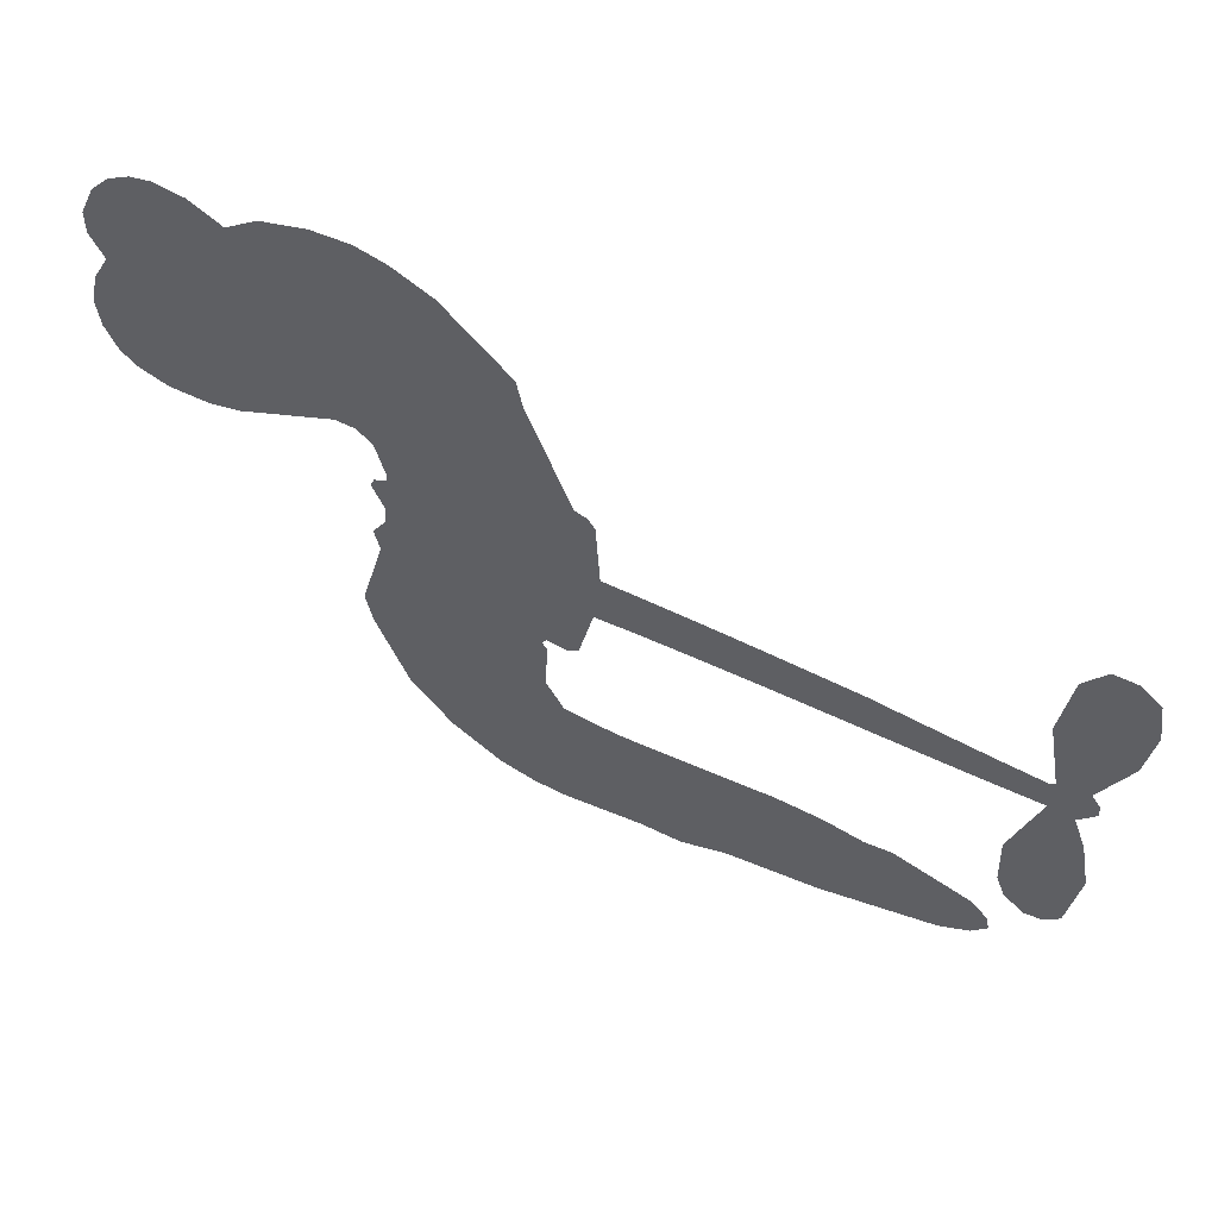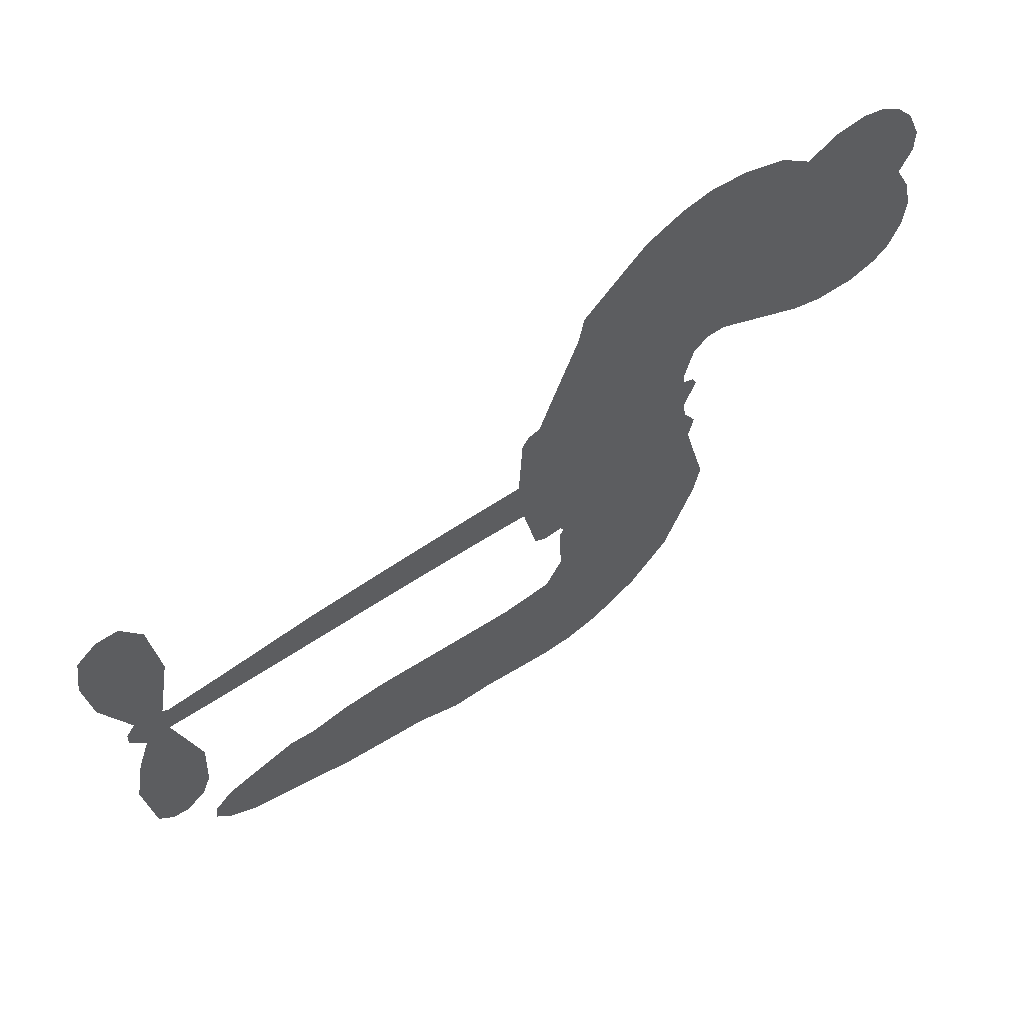
<metadata>
{"format":"obj","ext":"obj","renderer":"f3d","projection":"perspective","resolution":1024,"background":"white","views":[{"elev":59.2,"azim":24.2,"up":"+Y"},{"elev":61.2,"azim":147.2,"up":"+Y"}]}
</metadata>
<code>
v -3777 906.9 0.2257
v -3766 955.8 0.2142
v -3744 1000 0.1893
v -3761 1037 0.1564
v -3760 1073 0.1258
v -3740 1121 0
v -3715 1152 0.102
v -3686 1169 0.135
v -3659 1175 0.1547
v -3618 1167 0.1819
v -3577 1141 0.2241
v -3534 1174 0.2597
v -3473 1191 0.2811
v -3422 1192 0.2947
v -3382 1180 0.3046
v -3330 1150 0.3194
v -3242 1056 0.357
v -3235 1014 0.3705
v -3178 848.8 0.4716
v -3161 841.5 0.486
v -3151 826.5 0.5
v -3146 719.7 0.5272
v -2814 689.5 0.6118
v -2592 654.2 0.6795
v -2585 659.1 0.6864
v -2605 775 0.7179
v -2592 883.7 0.7338
v -2563 926.6 0.7382
v -2531 924.7 0.741
v -2502 898.3 0.75
v -2492 836 0.73
v -2503 755.2 0.7164
v -2543 664.2 0.6913
v -2530 645 0.6867
v -2528 625 0.6845
v -2552 595.8 0.6806
v -2533 539.5 0.6797
v -2517 456 0.6797
v -2532 343.6 0.6797
v -2553 321.3 0.6797
v -2577 319.6 0.6797
v -2606 345.5 0.6797
v -2619 383.2 0.6797
v -2624 470.2 0.6797
v -2587 602.8 0.6784
v -3155 632.4 0.5463
v -3175 538.4 0.5748
v -3190 528.5 0.5774
v -3218 533.7 0.5876
v -3223 522.8 0.6008
v -3217 511.6 0.6103
v -3221 426.8 0.669
v -3197 378.7 0.7013
v -3124 364.6 0.6935
v -2910 362.8 0.5832
v -2845 355 0.546
v -2789 338.7 0.5055
v -2751 340.3 0.4795
v -2644 295.3 0.3786
v -2618 266.2 0.324
v -2613 240.3 0.25
v -2634 213.2 0.3476
v -2676 191.3 0.4048
v -2838 161.6 0.5381
v -2967 155.6 0.6229
v -3031 136.8 0.662
v -3090 142.3 0.6969
v -3199 137.4 0.7854
v -3242 143.6 0.8353
v -3291 162.8 1
v -3359 214.6 0.7852
v -3417 289.3 0.7241
v -3461 415 0.6592
v -3470 466.1 0.64
v -3436 598.3 0.5732
v -3444 634.5 0.5548
v -3425 664.6 0.5366
v -3422 694.7 0.5138
v -3439 737.9 0.488
v -3433 751.9 0.4836
v -3417 758.1 0.475
v -3415 771 0.4601
v -3428 826.1 0.3966
v -3449 846 0.3579
v -3475 848.1 0.3262
v -3603 790.5 0.2586
v -3644 781.3 0.2511
v -3698 784.4 0.2439
v -3736 801.6 0.2394
v -3757 822.9 0.2368
v -3773 862.6 0.2319
v -2872 619.6 0.5994
v -2580 642.7 0.682
v -3393 760.4 0.4707
v -3240 536.4 0.5938
v -3219 469.1 0.6381
v -3418 737.4 0.4874
v -3181 818 0.4858
v -3165 585.3 0.5622
v -2730 610.1 0.6359
v -2563 656.4 0.688
v -2659 605.9 0.6569
v -2623 604.2 0.6682
v -3430 716.4 0.4976
v -3226 559.8 0.5788
v -2595 717.2 0.7066
v -2556 629.8 0.6836
v -2569 691.9 0.6984
v -2650 247.3 0.3594
v -2567 355.9 0.6797
v -3385 804.1 0.4356
v -3239 506 0.6142
v -3403 714.5 0.5014
v -3709 849.6 0.2382
v -3662 1123 0.1552
v -3458 895.1 0.3324
v -3149 773.2 0.5019
v -3197 556.6 0.574
v -2703 670.8 0.6416
v -2648 662 0.6585
v -3273 573 0.5787
v -3233 839.1 0.4567
v -3382 674.9 0.5268
v -3403 873.1 0.378
v -3206 600.3 0.5604
v -2605 627.9 0.6737
v -3293 520.4 0.6088
v -2637 632.4 0.6633
v -2670 637.1 0.6528
v -3396 625.7 0.5563
v -2767 272.2 0.4835
v -2606 536.3 0.6798
v -2549 886.1 0.7367
v -2523 709.7 0.7065
v -2524 399.8 0.6797
v -3696 1054 0.1614
v -2694 607.8 0.6462
v -2769 308.5 0.4878
v -2576 563.6 0.6796
v -2832 287.6 0.5314
v -2697 317.8 0.436
v -2730 291.9 0.4558
v -3424 1115 0.2996
v -3210 216.6 0.7746
v -3735 888.2 0.2303
v -3638 852.3 0.2508
v -3701 1115 0.111
v -3312 768.3 0.4757
v -3286 451 0.6496
v -2599 829.4 0.7265
v -2557 729.9 0.709
v -3725 1031 0.1686
v -3679 982.3 0.2103
v -3690 1018 0.189
v -3622 1020 0.2197
v -3657 1042 0.1922
v -2757 176.5 0.4788
v -2688 272.7 0.4135
v -3412 1153 0.2993
v -3313 1023 0.3529
v -3215 175.5 0.8021
v -3630 816 0.2536
v -3539 819.3 0.2803
v -3673 825.5 0.2454
v -3354 775.8 0.4638
v -3249 449.3 0.6517
v -3270 392.5 0.6851
v -3655 1007 0.2092
v -3623 951.5 0.2398
v -3606 1083 0.2106
v -3666 1082 0.1665
v -3459 1146 0.2852
v -3372 1120 0.3145
v -3273 1029 0.3597
v -3145 139.7 0.7377
v -3259 202.8 0.8371
v -3359 729 0.4939
v -3320 846.5 0.4282
v -3625 1054 0.2071
v -3573 1041 0.2406
v -3286 1103 0.3381
v -3393 839 0.4059
v -3182 191.7 0.7629
v -3148 250.4 0.7213
v -3347 816 0.4387
v -3299 1063 0.3449
v -3206 931.5 0.4135
v -3362 857.3 0.4069
v -3332 1096 0.329
v -3355 938.2 0.3697
v -3280 954.6 0.3864
v -3370 898.8 0.3811
v -3266 990.8 0.3747
v -3316 900.6 0.4007
v -3416 938.9 0.3427
v -3220 972.8 0.3907
v -3403 907.3 0.3617
v -3244 941.7 0.4009
v -3274 911.4 0.408
v -3234 900.7 0.4239
v -3264 869.7 0.4322
v -3192 890.2 0.4395
v -3278 824.4 0.4521
v -3219 869.9 0.4445
v -3434 874.2 0.3566
v -3270 541.9 0.5947
v -3303 553.9 0.5908
v -3321 615.4 0.5591
v -3357 519.6 0.6117
v -2518 863.9 0.7369
v -2557 843 0.7299
v -2565 797.8 0.722
v -3675 899.8 0.2361
v -3674 862.7 0.2418
v -3230 742.5 0.5029
v -3720 960.8 0.211
v -3525 893.3 0.2908
v -3233 390.3 0.6893
v -3255 323.7 0.7251
v -3225 350.5 0.7096
v -3259 358.9 0.705
v -3324 355.8 0.7037
v -3291 337.3 0.7171
v -3199 290.9 0.7315
v -3340 287.3 0.7473
v -3222 316.4 0.7248
v -3249 268.8 0.7615
v -3177 334.1 0.71
v -3322 319.2 0.7274
v -3439 352.1 0.6901
v -3294 282.5 0.7569
v -3617 1124 0.1933
v -3636 1097 0.1846
v -3497 1159 0.2717
v -3532 1127 0.2538
v -3490 1116 0.2745
v -3524 1071 0.2617
v -3356 1165 0.3118
v -3382 1149 0.3078
v -3260 170.5 0.8842
v -3309 210 0.8518
v -3579 985.4 0.2505
v -3308 1127 0.3281
v -3391 1042 0.3236
v -3356 640.4 0.5464
v -3362 593.9 0.5721
v -3297 686.8 0.5222
v -3339 680 0.5242
v -3314 652.6 0.5395
v -3271 624.6 0.5533
v -3395 452.8 0.6463
v -2572 762.6 0.7155
v -2536 774.3 0.7185
v -2498 795.6 0.7232
v -2527 820 0.7269
v -3702 881.7 0.2347
v -3709 921.7 0.2253
v -3673 941.3 0.2266
v -3184 744.7 0.5093
v -3242 790.3 0.4783
v -3712 992.6 0.1974
v -3491 880.8 0.3121
v -3492 929.7 0.3038
v -3507 833.8 0.2987
v -3585 845 0.2655
v -3537 857.2 0.2851
v -3570 887.6 0.2703
v -3553 938.5 0.2714
v -3241 233.8 0.7878
v -3210 254.4 0.7543
v -3281 243.1 0.7952
v -3323 249.4 0.7847
v -3154 295 0.7124
v -3017 363.3 0.6428
v -3139 329.7 0.7002
v -3112 297.1 0.6932
v -3071 363.9 0.6703
v -3105 254.1 0.6962
v -3124 217.1 0.7136
v -3036 288.7 0.6548
v -3101 333.9 0.6848
v -3159 217.1 0.7373
v -3105 180.4 0.7058
v -3076 281.5 0.6767
v -3061 322.9 0.666
v -3057 177.3 0.6752
v -3022 324.9 0.6458
v -3046 232.9 0.6647
v -2965 282.3 0.6146
v -3084 220.4 0.6883
v -2964 363 0.6131
v -3000 295.5 0.6342
v -3011 255.4 0.6426
v -2970 322.7 0.6166
v -3001 200.3 0.6397
v -2917 308.2 0.5857
v -3160 371.6 0.7027
v -3565 1098 0.2353
v -3591 1015 0.2374
v -3611 988.6 0.2343
v -3558 1011 0.2548
v -3539 1040 0.2592
v -3540 976 0.2708
v -3476 1030 0.2913
v -3522 1008 0.2734
v -3497 972.6 0.2928
v -3457 955.4 0.3173
v -3445 925 0.3315
v -3417 994 0.3253
v -3464 993.2 0.3044
v -3370 1078 0.3226
v -3410 1077 0.3098
v -3349 1042 0.337
v -3458 1080 0.291
v -3434 1042 0.3071
v -3370 999.3 0.3424
v -3329 579.3 0.5786
v -3359 556.8 0.5919
v -3453 532.1 0.6113
v -3401 571 0.5866
v -3445 565.2 0.5936
v -3419 541.2 0.6036
v -3424 492 0.628
v -3293 599.8 0.5663
v -3244 597.6 0.5645
v -3228 641.1 0.5454
v -3434 445.9 0.6483
v -3367 335.6 0.7103
v -3745 925.5 0.2217
v -3184 781.4 0.4951
v -3280 786.6 0.472
v -3311 806.8 0.4535
v -3276 740.1 0.4968
v -3214 810.1 0.4769
v -3571 804.9 0.2675
v -3524 925.3 0.2876
v -3587 950.4 0.2543
v -3606 911.2 0.2533
v -3643 918.8 0.2406
v -3022 171.2 0.6543
v -2969 235.2 0.6182
v -3556 1068 0.2449
v -3492 1082 0.2761
v -3390 967.1 0.3446
v -3385 491.5 0.6271
v -3340 459.6 0.6437
v -3461 499.1 0.6271
v -3192 634.8 0.5475
v -3170 678 0.5353
v -3262 665.7 0.5342
v -3218 690.6 0.5264
v -3215 772 0.4925
v -3316 725.5 0.4999
v -3608 874.2 0.2572
v -2960 195.6 0.6153
v -2902 158.6 0.5793
v -2897 229.7 0.5739
v -2935 157.1 0.6006
v -2920 194.6 0.5895
v -2878 192.7 0.5625
v -2933 227.9 0.5968
v -2917 266.4 0.5858
v -2843 234.3 0.538
v -2877 287.2 0.561
v -2855 318.2 0.5482
v -2820 320.9 0.525
v -2878 358.9 0.5649
v -3014 628 0.5668
v -2979 706.8 0.5732
v -3187 709 0.5228
v -3255 705.7 0.5162
v -2842 197.8 0.5385
v -2792 217.6 0.5021
v -2798 169.1 0.5102
v -2728 242.5 0.4493
v -2888 326.3 0.569
v -3084 631 0.5522
v -2763 237.2 0.4787
v -2716 183.9 0.4437
v -2741 209.7 0.4618
v -2701 217.2 0.4252
v -3062 713.9 0.5547
v -3139 688.3 0.5374
v -3104 717 0.5441
v -2574 405.6 0.6797
v -2546 431.1 0.6797
v -2568 485 0.6797
v -2621 426.7 0.6797
v -2585 445.5 0.6797
v -3723 1082 0.1157
v -3273 487.5 0.6274
v -3312 486.3 0.6288
v -3316 939.7 0.3826
v -3312 981.1 0.3671
v -3297 872.1 0.4213
v -3388 251.9 0.7518
v -3378 289.3 0.7348
v -2937 338.3 0.5978
v -3406 397.5 0.6725
v -3362 381.9 0.685
v -3318 405.7 0.6748
v -3373 419.7 0.6639
v -3289 418.8 0.6685
v -3342 427.3 0.6614
v -2872 253.1 0.5572
v -2805 256.5 0.5116
v -2798 290.2 0.5075
v -3086 675.9 0.5506
v -3119 631.7 0.5468
v -3048 654.5 0.5592
v -3021 710.5 0.564
v -2943 624.2 0.5828
v -3009 670.1 0.5674
v -2978 626.2 0.5747
v -2896 698.4 0.5922
v -2958 666.6 0.5786
v -2915 658.3 0.5888
v -2938 702.7 0.5826
v -2908 621.9 0.591
v -2525 497.8 0.6797
v -2569 524 0.6797
v -2615 503.2 0.6797
v -3347 972.7 0.3594
v -3450 383.5 0.6737
v -3400 358 0.6931
v -3428 320.7 0.7075
v -3395 318 0.7149
v -3117 664.7 0.545
v -2759 680 0.6259
v -2735 648.7 0.6334
v -2801 614.8 0.6169
v -2766 612.4 0.6262
v -2781 648.3 0.6213
v -2822 649.8 0.6111
v -2855 694 0.6019
v -2875 659.4 0.5981
v -3141 185.7 0.7309
v -3173 159.2 0.7601
f 112 206 391
f 186 160 174
f 75 130 76
f 203 122 201
f 105 121 206
f 45 107 93
f 51 50 112
f 123 78 77
f 89 88 114
f 125 118 99
f 1 91 145
f 162 164 87
f 25 108 106
f 43 42 110
f 80 79 97
f 126 93 24
f 58 138 142
f 179 299 180
f 128 129 102
f 105 125 325
f 52 166 167
f 143 159 172
f 240 176 70
f 142 138 131
f 176 240 161
f 223 231 219
f 59 158 109
f 95 112 50
f 117 21 98
f 113 94 97
f 97 104 113
f 104 78 113
f 349 383 22
f 166 112 391
f 105 95 49
f 74 73 327
f 51 112 96
f 82 94 111
f 107 34 101
f 52 218 53
f 323 345 322
f 203 260 122
f 90 89 114
f 167 221 218
f 145 256 257
f 91 90 114
f 298 232 170
f 98 19 334
f 282 183 437
f 77 76 130
f 4 3 152
f 152 5 4
f 56 365 366
f 45 126 103
f 115 9 8
f 8 7 147
f 45 139 36
f 106 151 252
f 147 7 6
f 381 158 375
f 114 145 91
f 246 208 245
f 136 154 156
f 10 9 115
f 19 122 334
f 205 83 124
f 17 174 18
f 84 205 116
f 165 111 94
f 182 83 111
f 162 146 164
f 239 15 159
f 206 207 127
f 129 137 102
f 236 234 235
f 350 250 326
f 172 159 14
f 180 302 342
f 126 45 93
f 322 318 320
f 239 238 15
f 211 150 212
f 5 152 390
f 136 152 154
f 25 93 101
f 31 30 210
f 107 45 36
f 124 192 197
f 161 183 144
f 119 430 137
f 120 119 129
f 296 364 376
f 359 361 355
f 287 274 285
f 363 373 406
f 276 285 281
f 50 49 95
f 53 218 220
f 275 54 297
f 49 48 118
f 126 128 103
f 274 287 294
f 58 57 138
f 78 123 113
f 407 406 131
f 118 105 49
f 375 158 142
f 68 161 69
f 61 109 62
f 421 139 132
f 109 60 59
f 166 52 96
f 423 394 160
f 60 109 61
f 348 349 351
f 85 84 116
f 141 58 142
f 162 87 86
f 43 110 385
f 134 32 151
f 386 385 135
f 110 42 41
f 110 135 385
f 102 103 128
f 57 366 407
f 40 110 41
f 40 39 110
f 421 387 420
f 119 137 129
f 141 158 59
f 37 36 139
f 105 206 95
f 47 118 48
f 94 81 97
f 95 206 112
f 430 433 432
f 432 100 430
f 413 416 369
f 82 81 94
f 177 165 94
f 98 20 19
f 98 21 20
f 97 79 104
f 63 62 109
f 108 151 106
f 117 330 259
f 210 133 211
f 93 107 101
f 83 82 111
f 259 22 117
f 348 99 46
f 47 99 118
f 24 93 25
f 132 139 45
f 35 34 107
f 126 24 128
f 101 34 33
f 118 125 105
f 130 123 77
f 115 8 147
f 128 24 120
f 108 101 33
f 27 133 28
f 108 33 134
f 255 253 254
f 185 111 165
f 28 133 29
f 133 30 29
f 129 128 120
f 110 39 135
f 159 15 14
f 145 114 256
f 193 160 394
f 101 108 25
f 389 388 385
f 36 35 107
f 168 154 153
f 81 80 97
f 372 373 363
f 151 108 134
f 214 114 164
f 145 257 329
f 163 265 335
f 179 233 171
f 390 6 5
f 147 390 171
f 113 123 177
f 177 123 248
f 209 346 392
f 397 396 225
f 261 154 152
f 27 150 211
f 253 252 151
f 152 136 390
f 3 2 216
f 168 169 300
f 261 152 3
f 168 156 154
f 261 153 154
f 234 236 172
f 179 156 155
f 147 171 115
f 64 374 372
f 375 380 381
f 141 142 158
f 142 131 375
f 172 14 13
f 143 173 239
f 308 205 197
f 196 198 187
f 283 175 67
f 161 144 176
f 264 266 163
f 214 146 213
f 85 262 264
f 262 85 116
f 114 88 164
f 87 164 88
f 177 94 113
f 332 148 331
f 112 166 96
f 166 149 403
f 346 209 345
f 223 219 221
f 169 168 153
f 155 156 168
f 265 162 86
f 162 265 146
f 179 180 170
f 11 10 232
f 136 156 171
f 171 156 179
f 12 234 13
f 172 13 234
f 173 311 189
f 189 311 313
f 16 173 189
f 200 198 199
f 288 280 284
f 183 282 144
f 270 184 224
f 70 176 241
f 245 248 123
f 148 165 177
f 188 194 192
f 188 182 185
f 179 155 299
f 179 170 233
f 299 300 242
f 301 302 180
f 188 192 124
f 17 181 186
f 83 182 124
f 438 161 68
f 437 283 279
f 288 290 286
f 220 226 228
f 332 165 148
f 188 185 178
f 17 186 174
f 189 186 181
f 174 193 18
f 185 182 111
f 202 187 200
f 182 188 124
f 16 189 243
f 311 173 312
f 189 313 186
f 194 190 192
f 18 193 196
f 194 188 178
f 190 195 197
f 160 193 174
f 198 196 193
f 122 204 201
f 393 194 199
f 160 313 316
f 304 314 343
f 190 197 192
f 198 193 191
f 197 195 308
f 199 191 393
f 198 191 199
f 395 194 178
f 198 200 187
f 201 200 199
f 204 19 202
f 395 199 194
f 201 395 203
f 332 178 185
f 204 202 200
f 260 331 333
f 201 204 200
f 19 204 122
f 83 205 84
f 197 205 124
f 207 206 121
f 206 127 391
f 324 317 207
f 130 320 246
f 250 350 249
f 123 130 245
f 127 207 209
f 207 121 324
f 30 133 210
f 133 27 211
f 150 26 212
f 210 211 255
f 252 212 26
f 253 255 212
f 146 354 339
f 258 153 216
f 146 214 164
f 256 214 213
f 353 247 333
f 348 46 349
f 2 1 329
f 216 257 258
f 307 263 308
f 354 267 338
f 52 167 218
f 221 220 218
f 221 167 223
f 269 270 227
f 219 226 220
f 53 220 228
f 167 222 223
f 219 220 221
f 402 400 404
f 328 225 229
f 222 229 223
f 269 227 271
f 226 227 224
f 224 273 228
f 397 72 396
f 71 70 241
f 227 226 219
f 226 224 228
f 223 229 231
f 144 269 176
f 273 224 184
f 297 53 228
f 399 251 327
f 231 229 225
f 400 402 399
f 426 427 425
f 71 241 272
f 219 231 227
f 10 115 232
f 233 115 171
f 170 232 233
f 115 233 232
f 11 235 12
f 234 12 235
f 11 232 298
f 236 143 172
f 235 11 298
f 235 237 343
f 299 301 180
f 237 302 304
f 143 239 159
f 173 16 238
f 173 238 239
f 70 69 240
f 161 240 69
f 176 269 271
f 271 231 272
f 338 268 337
f 262 263 217
f 314 312 143
f 189 181 243
f 316 313 244
f 246 245 130
f 249 248 245
f 319 322 321
f 318 207 317
f 250 249 208
f 215 260 333
f 249 245 208
f 248 247 353
f 250 208 324
f 247 248 249
f 325 250 324
f 325 326 250
f 230 399 424
f 400 222 401
f 106 252 26
f 253 151 32
f 255 254 31
f 212 252 253
f 210 255 31
f 253 32 254
f 212 255 211
f 214 256 114
f 257 256 213
f 257 213 258
f 216 2 329
f 339 258 213
f 169 153 258
f 330 117 98
f 326 351 350
f 331 260 203
f 259 330 352
f 3 216 261
f 153 261 216
f 263 262 116
f 266 264 262
f 310 304 305
f 301 242 303
f 265 266 267
f 266 262 217
f 267 266 217
f 265 163 266
f 268 267 217
f 268 338 267
f 263 336 217
f 268 303 337
f 270 269 144
f 227 231 271
f 270 144 282
f 227 270 224
f 272 231 225
f 176 271 241
f 272 225 396
f 241 271 272
f 184 278 276
f 228 273 275
f 276 284 285
f 285 274 277
f 273 276 275
f 284 276 278
f 184 276 273
f 54 275 281
f 175 283 437
f 276 281 275
f 279 184 282
f 278 184 279
f 437 279 282
f 290 288 284
f 376 398 296
f 277 54 281
f 282 184 270
f 438 183 161
f 66 286 67
f 67 286 283
f 279 290 278
f 284 280 285
f 285 280 287
f 277 281 285
f 340 65 295
f 278 290 284
f 292 287 280
f 294 287 292
f 340 286 66
f 341 293 295
f 292 280 293
f 358 359 355
f 279 283 290
f 286 290 283
f 293 280 288
f 291 294 398
f 294 292 289
f 295 293 288
f 289 292 293
f 294 289 296
f 294 291 274
f 340 288 286
f 293 341 289
f 361 362 341
f 365 376 364
f 342 170 180
f 275 297 228
f 237 235 298
f 300 299 155
f 301 299 242
f 168 300 155
f 337 300 169
f 242 337 303
f 342 302 237
f 305 301 303
f 311 312 244
f 336 303 268
f 307 310 306
f 301 305 302
f 305 303 306
f 303 336 306
f 304 302 305
f 307 306 263
f 305 306 310
f 308 263 116
f 307 195 309
f 308 116 205
f 195 307 308
f 309 344 316
f 309 244 315
f 307 309 310
f 315 310 309
f 312 173 143
f 313 311 244
f 314 143 236
f 315 312 314
f 244 309 316
f 186 313 160
f 343 314 236
f 315 314 304
f 315 304 310
f 244 312 315
f 344 309 195
f 393 394 423
f 208 246 317
f 318 317 246
f 75 320 130
f 207 318 209
f 323 251 345
f 320 318 246
f 320 321 322
f 322 319 323
f 320 75 321
f 318 322 209
f 347 74 323
f 327 323 74
f 317 324 208
f 325 324 121
f 105 325 121
f 326 325 125
f 348 326 125
f 350 247 249
f 230 425 399
f 323 327 251
f 427 397 328
f 73 399 327
f 145 329 1
f 216 329 257
f 334 330 98
f 215 352 260
f 332 331 203
f 331 148 333
f 178 332 203
f 332 185 165
f 353 333 148
f 371 247 350
f 122 260 334
f 334 260 352
f 336 263 306
f 265 86 335
f 268 217 336
f 300 337 242
f 337 169 338
f 169 258 339
f 265 354 146
f 146 339 213
f 169 339 338
f 65 340 66
f 288 340 295
f 65 355 295
f 341 295 355
f 237 298 342
f 170 342 298
f 235 343 236
f 304 343 237
f 195 190 344
f 423 344 190
f 346 345 251
f 322 345 209
f 399 425 400
f 391 392 149
f 99 348 125
f 323 319 347
f 413 410 368
f 259 370 22
f 215 351 370
f 326 348 351
f 371 333 247
f 370 351 349
f 371 215 333
f 259 352 215
f 334 352 330
f 148 177 353
f 248 353 177
f 267 354 265
f 339 354 338
f 360 363 357
f 289 341 362
f 357 359 360
f 358 356 359
f 364 140 365
f 360 359 356
f 355 65 358
f 361 359 357
f 356 64 360
f 364 405 140
f 361 357 362
f 355 361 341
f 357 363 405
f 289 362 296
f 360 64 372
f 374 157 373
f 296 362 364
f 362 357 405
f 366 365 140
f 398 376 55
f 366 140 407
f 56 366 57
f 417 415 418
f 365 56 367
f 428 384 383
f 22 370 349
f 215 370 259
f 350 351 371
f 215 371 351
f 373 157 380
f 363 360 372
f 378 375 131
f 373 378 406
f 372 374 373
f 381 380 379
f 365 367 376
f 55 376 367
f 377 410 408
f 46 383 349
f 406 378 131
f 373 380 378
f 63 381 379
f 380 375 378
f 157 379 380
f 63 109 381
f 158 381 109
f 408 382 384
f 22 383 384
f 386 135 38
f 377 408 428
f 428 46 409
f 385 386 389
f 387 386 38
f 389 44 388
f 421 420 37
f 422 44 387
f 386 387 389
f 43 385 388
f 44 389 387
f 171 390 136
f 6 390 147
f 392 391 127
f 166 391 149
f 209 392 127
f 149 392 346
f 394 393 191
f 190 194 393
f 193 394 191
f 423 160 316
f 203 395 178
f 199 395 201
f 272 396 71
f 222 328 229
f 328 397 225
f 291 398 55
f 294 296 398
f 400 328 222
f 401 222 167
f 399 402 251
f 167 403 401
f 404 149 346
f 404 400 401
f 346 251 402
f 166 403 167
f 404 403 149
f 404 401 403
f 346 402 404
f 140 405 363
f 362 405 364
f 407 131 138
f 363 406 140
f 407 138 57
f 140 406 407
f 410 377 368
f 413 411 410
f 428 408 384
f 382 408 410
f 413 414 416
f 382 410 411
f 369 411 413
f 416 414 412
f 436 434 435
f 413 368 414
f 417 416 412
f 92 436 419
f 418 369 416
f 417 419 436
f 139 421 37
f 417 418 416
f 417 412 419
f 387 38 420
f 422 421 132
f 344 423 316
f 421 422 387
f 393 423 190
f 72 397 427
f 399 73 424
f 400 425 328
f 425 427 328
f 425 230 426
f 72 427 426
f 46 428 383
f 377 428 409
f 119 429 430
f 137 430 100
f 432 433 431
f 429 23 433
f 434 431 433
f 433 430 429
f 434 433 23
f 415 417 436
f 92 431 434
f 434 436 92
f 434 23 435
f 415 436 435
f 437 183 438
f 68 175 438
f 437 438 175

</code>
